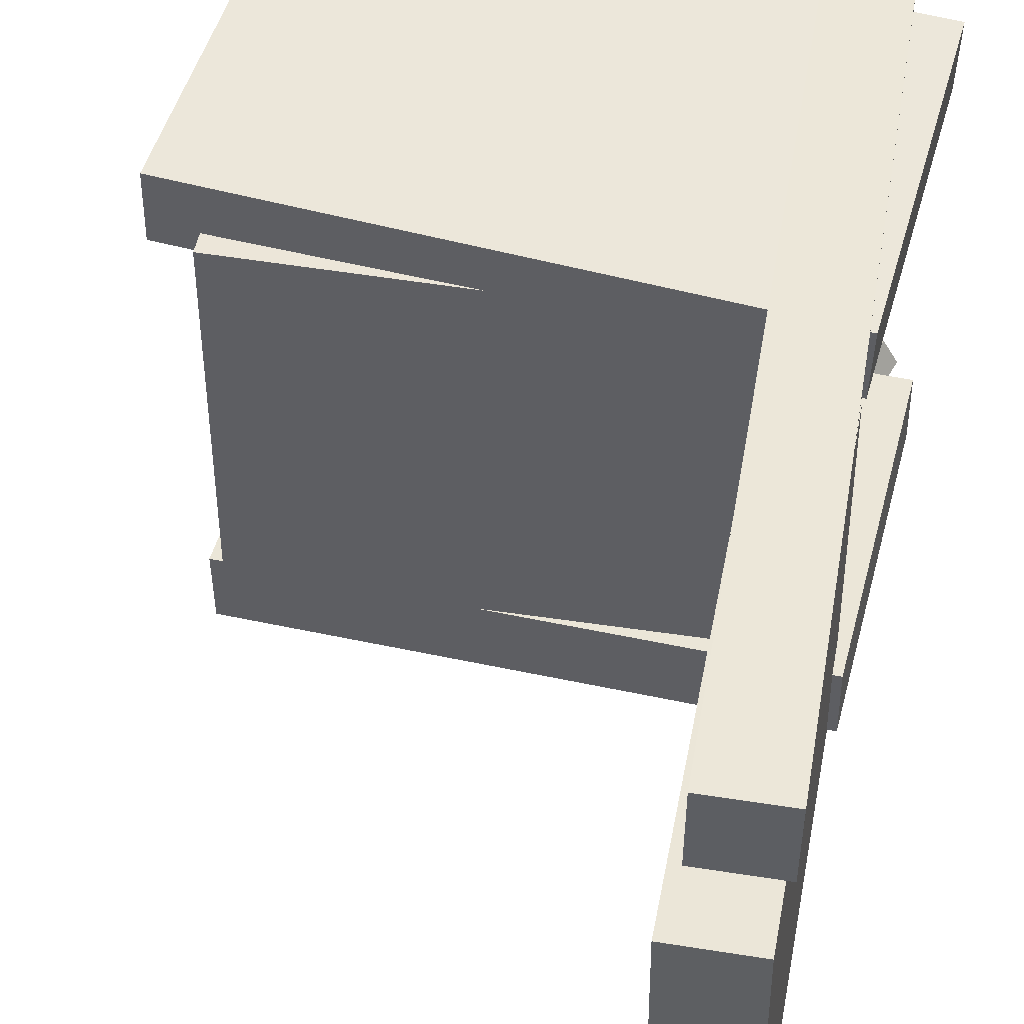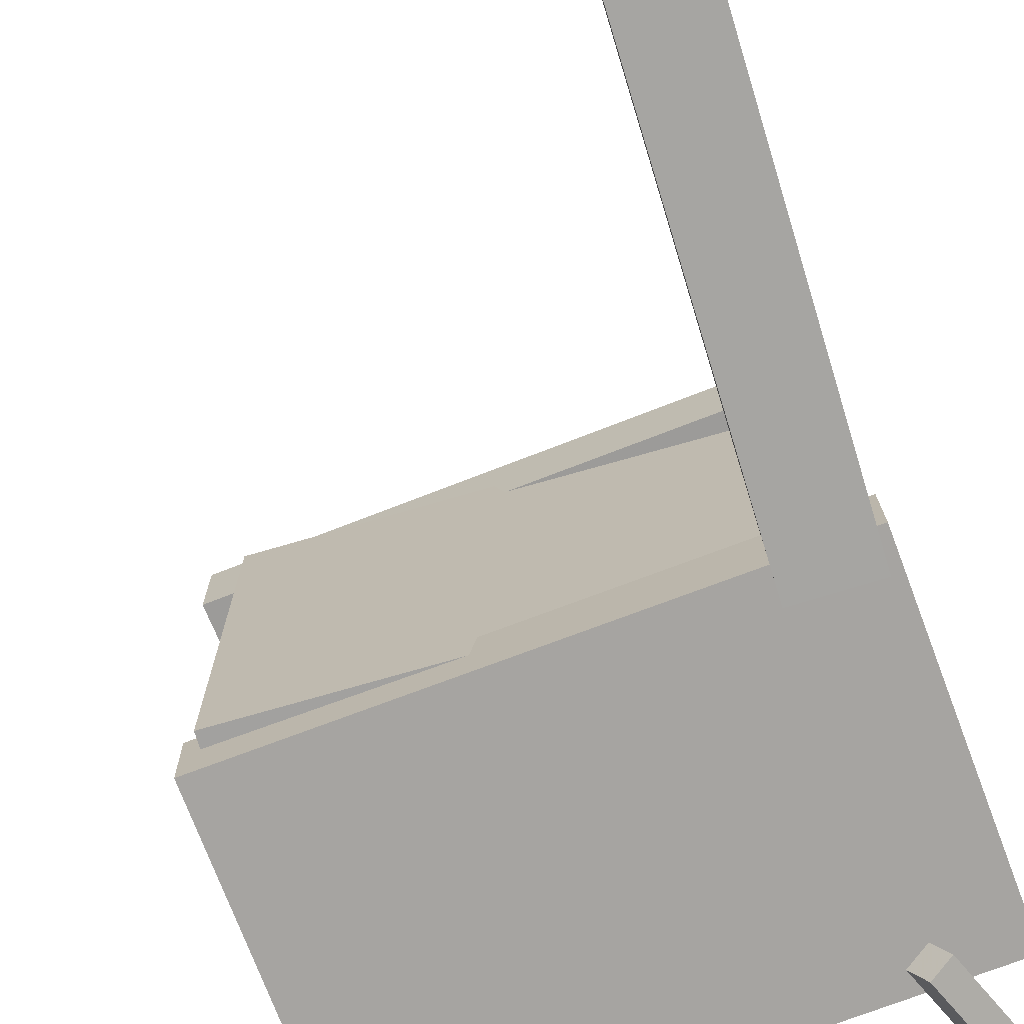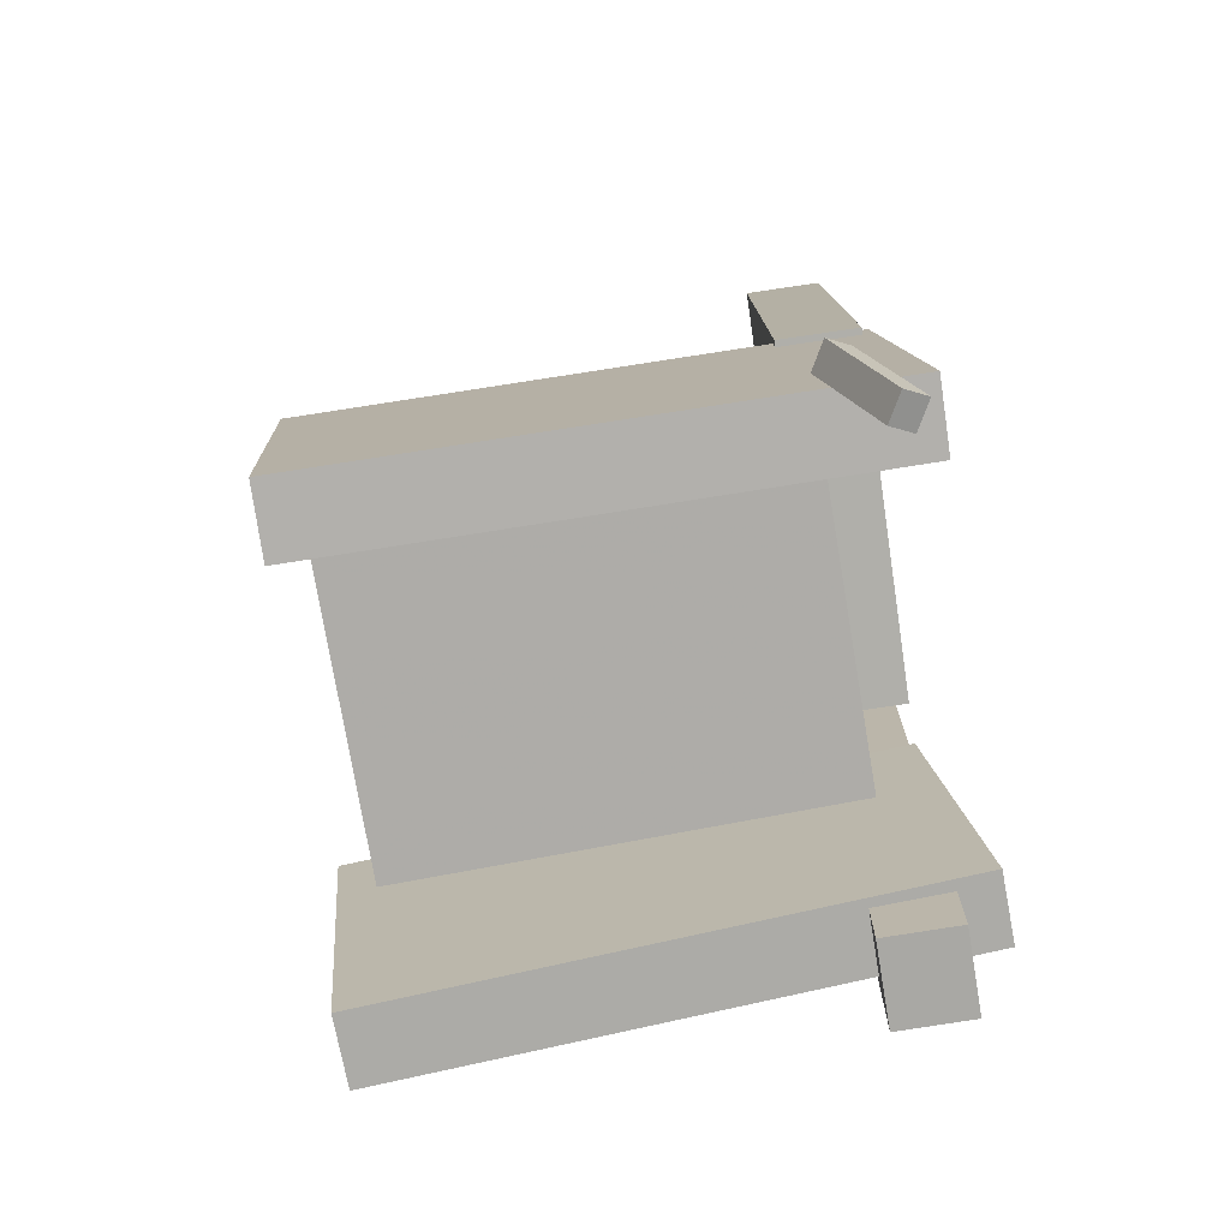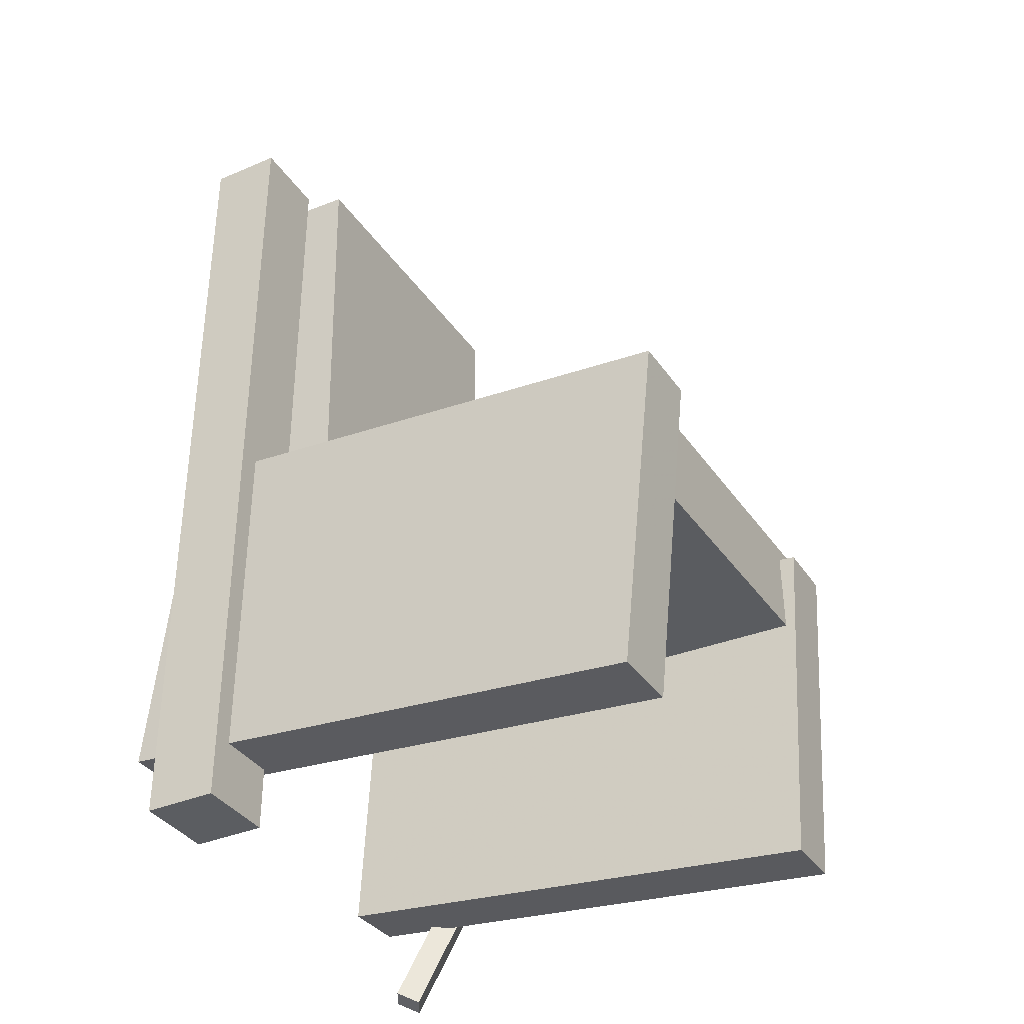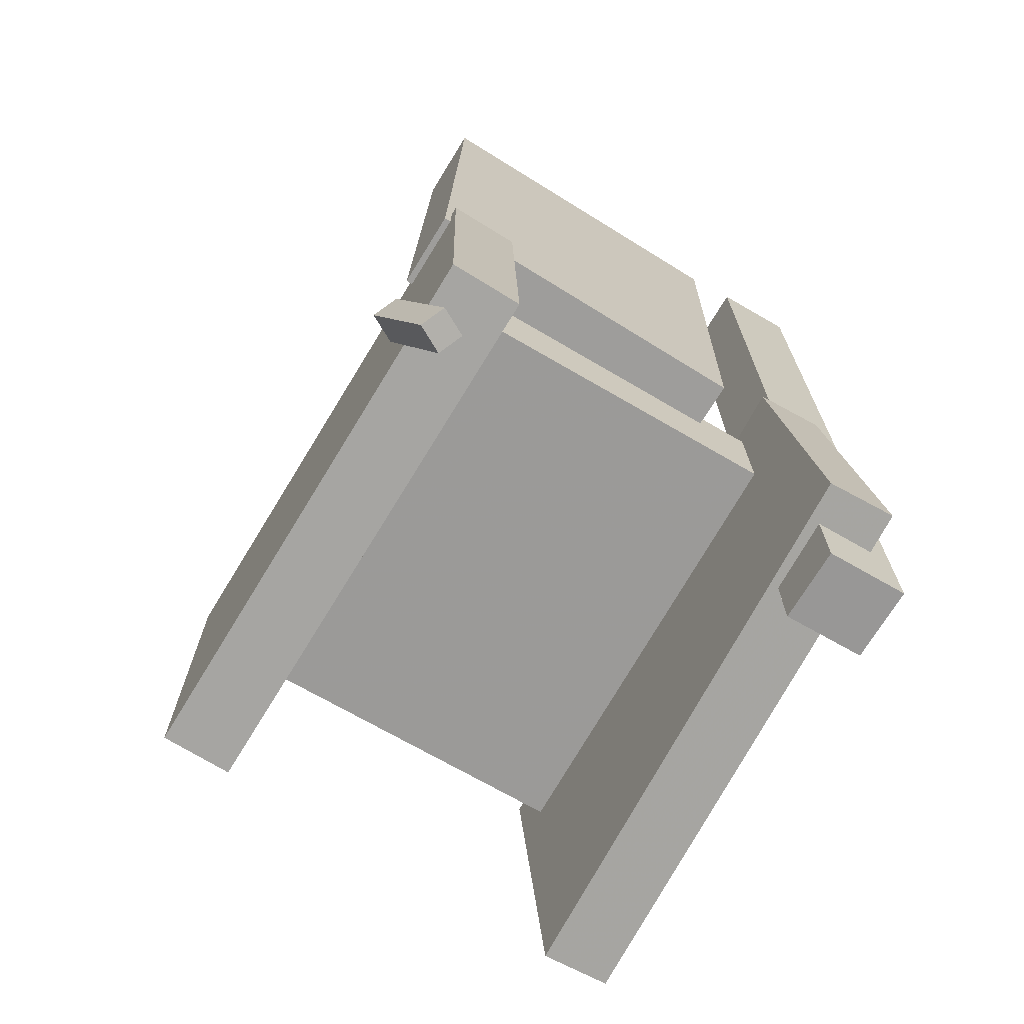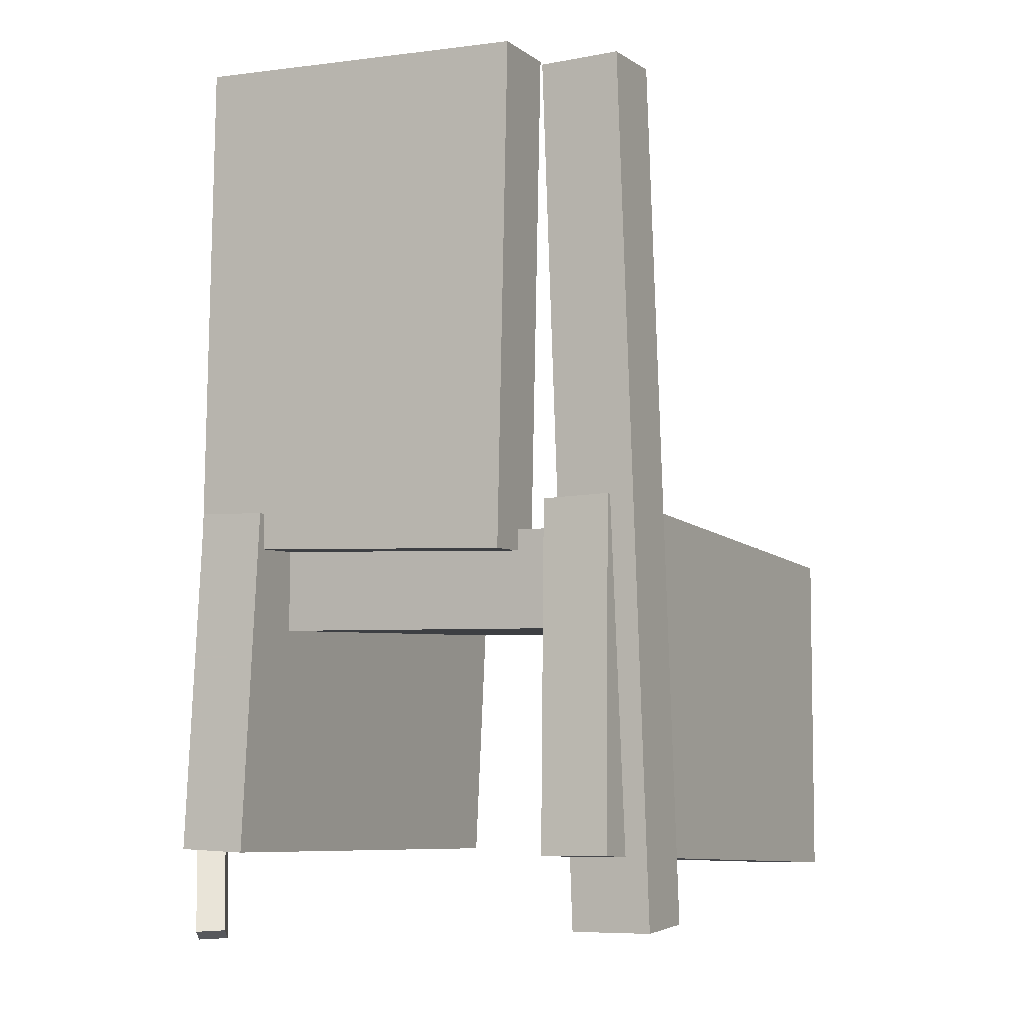
<metadata>
{"format":"obj","ext":"obj","renderer":"f3d","projection":"perspective","resolution":1024,"background":"white","views":[{"elev":48.2,"azim":-169.2,"up":"+Z"},{"elev":-72.3,"azim":-163.0,"up":"+Z"},{"elev":-76.8,"azim":-170.8,"up":"+Y"},{"elev":-34.1,"azim":28.8,"up":"+Y"},{"elev":-69.9,"azim":-120.7,"up":"+Y"},{"elev":-4.6,"azim":-63.3,"up":"+Y"}]}
</metadata>
<code>
v -0.2467 -0.3201 0.1476
v -0.2484 -0.3181 0.2068
v -0.2213 -0.02645 0.1382
v -0.2231 -0.02439 0.1973
v 0.2243 -0.3603 0.1627
v 0.2226 -0.3582 0.2219
v 0.2497 -0.0666 0.1532
v 0.248 -0.06454 0.2124
f 1.0 7.0 5.0
f 1.0 3.0 7.0
f 1.0 4.0 3.0
f 1.0 2.0 4.0
f 3.0 8.0 7.0
f 3.0 4.0 8.0
f 5.0 7.0 8.0
f 5.0 8.0 6.0
f 1.0 5.0 6.0
f 1.0 6.0 2.0
f 2.0 6.0 8.0
f 2.0 8.0 4.0
v -0.2332 -0.4008 -0.1997
v -0.2209 -0.3996 -0.1775
v -0.1958 -0.3006 -0.2257
v -0.1835 -0.2994 -0.2035
v -0.215 -0.4101 -0.2093
v -0.2027 -0.4089 -0.1871
v -0.1776 -0.3099 -0.2353
v -0.1653 -0.3087 -0.2131
f 9.0 15.0 13.0
f 9.0 11.0 15.0
f 9.0 12.0 11.0
f 9.0 10.0 12.0
f 11.0 16.0 15.0
f 11.0 12.0 16.0
f 13.0 15.0 16.0
f 13.0 16.0 14.0
f 9.0 13.0 14.0
f 9.0 14.0 10.0
f 10.0 14.0 16.0
f 10.0 16.0 12.0
v -0.2181 -0.06643 0.09285
v -0.1509 -0.06642 0.09184
v -0.2181 0.3698 0.1024
v -0.1508 0.3699 0.1014
v -0.2226 -0.05991 -0.2053
v -0.1554 -0.0599 -0.2063
v -0.2226 0.3764 -0.1957
v -0.1553 0.3764 -0.1967
f 17.0 23.0 21.0
f 17.0 19.0 23.0
f 17.0 20.0 19.0
f 17.0 18.0 20.0
f 19.0 24.0 23.0
f 19.0 20.0 24.0
f 21.0 23.0 24.0
f 21.0 24.0 22.0
f 17.0 21.0 22.0
f 17.0 22.0 18.0
f 18.0 22.0 24.0
f 18.0 24.0 20.0
v -0.2485 -0.327 -0.2037
v -0.2476 -0.328 -0.1438
v -0.2296 -0.02841 -0.1991
v -0.2287 -0.02939 -0.1392
v 0.209 -0.3559 -0.2112
v 0.2099 -0.3568 -0.1513
v 0.2279 -0.05728 -0.2066
v 0.2289 -0.05825 -0.1467
f 25.0 31.0 29.0
f 25.0 27.0 31.0
f 25.0 28.0 27.0
f 25.0 26.0 28.0
f 27.0 32.0 31.0
f 27.0 28.0 32.0
f 29.0 31.0 32.0
f 29.0 32.0 30.0
f 25.0 29.0 30.0
f 25.0 30.0 26.0
f 26.0 30.0 32.0
f 26.0 32.0 28.0
v -0.1502 -0.3828 0.16
v -0.2125 -0.3838 0.1596
v -0.1621 0.3436 0.1391
v -0.2245 0.3426 0.1387
v -0.1506 -0.3808 0.2289
v -0.213 -0.3818 0.2286
v -0.1625 0.3456 0.208
v -0.2249 0.3445 0.2077
f 33.0 39.0 37.0
f 33.0 35.0 39.0
f 33.0 36.0 35.0
f 33.0 34.0 36.0
f 35.0 40.0 39.0
f 35.0 36.0 40.0
f 37.0 39.0 40.0
f 37.0 40.0 38.0
f 33.0 37.0 38.0
f 33.0 38.0 34.0
f 34.0 38.0 40.0
f 34.0 40.0 36.0
v -0.1764 -0.04756 -0.1735
v -0.1757 -0.133 -0.1737
v -0.1791 -0.04832 0.1658
v -0.1784 -0.1338 0.1657
v 0.2146 -0.0442 -0.1704
v 0.2153 -0.1297 -0.1706
v 0.2119 -0.04495 0.169
v 0.2126 -0.1304 0.1688
f 41.0 47.0 45.0
f 41.0 43.0 47.0
f 41.0 44.0 43.0
f 41.0 42.0 44.0
f 43.0 48.0 47.0
f 43.0 44.0 48.0
f 45.0 47.0 48.0
f 45.0 48.0 46.0
f 41.0 45.0 46.0
f 41.0 46.0 42.0
f 42.0 46.0 48.0
f 42.0 48.0 44.0

</code>
